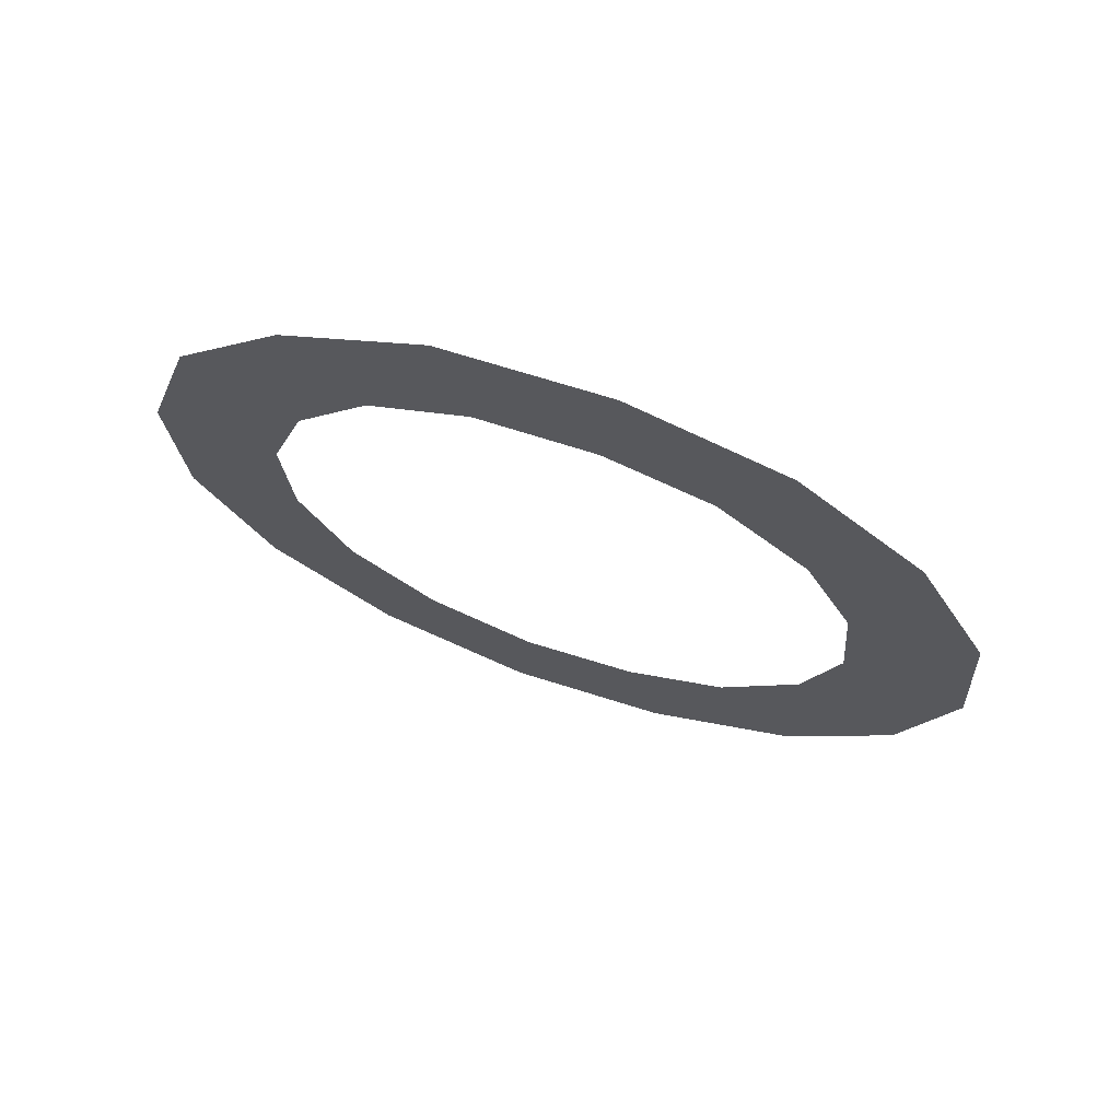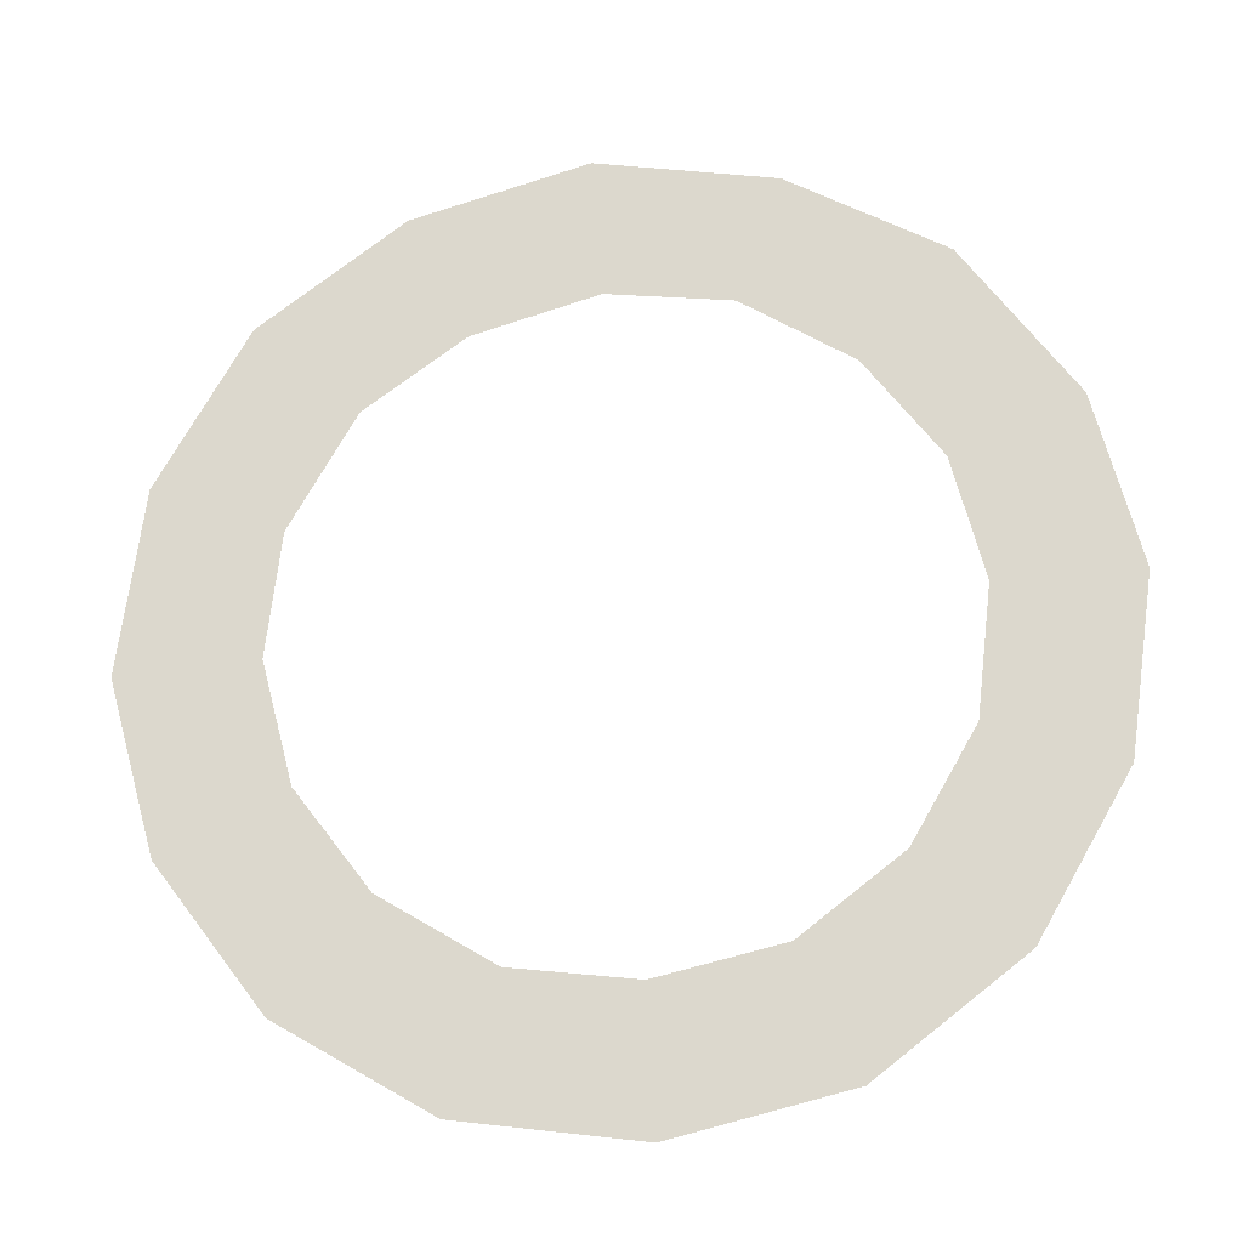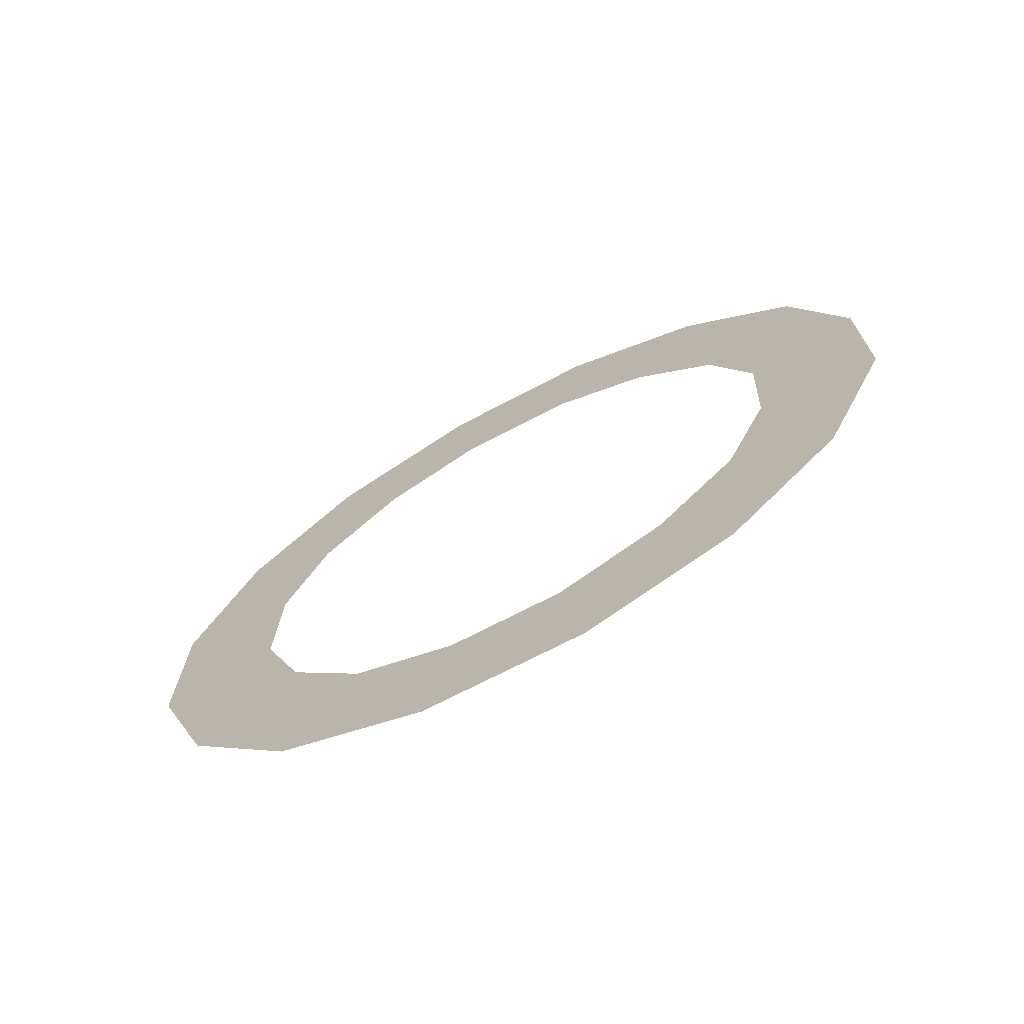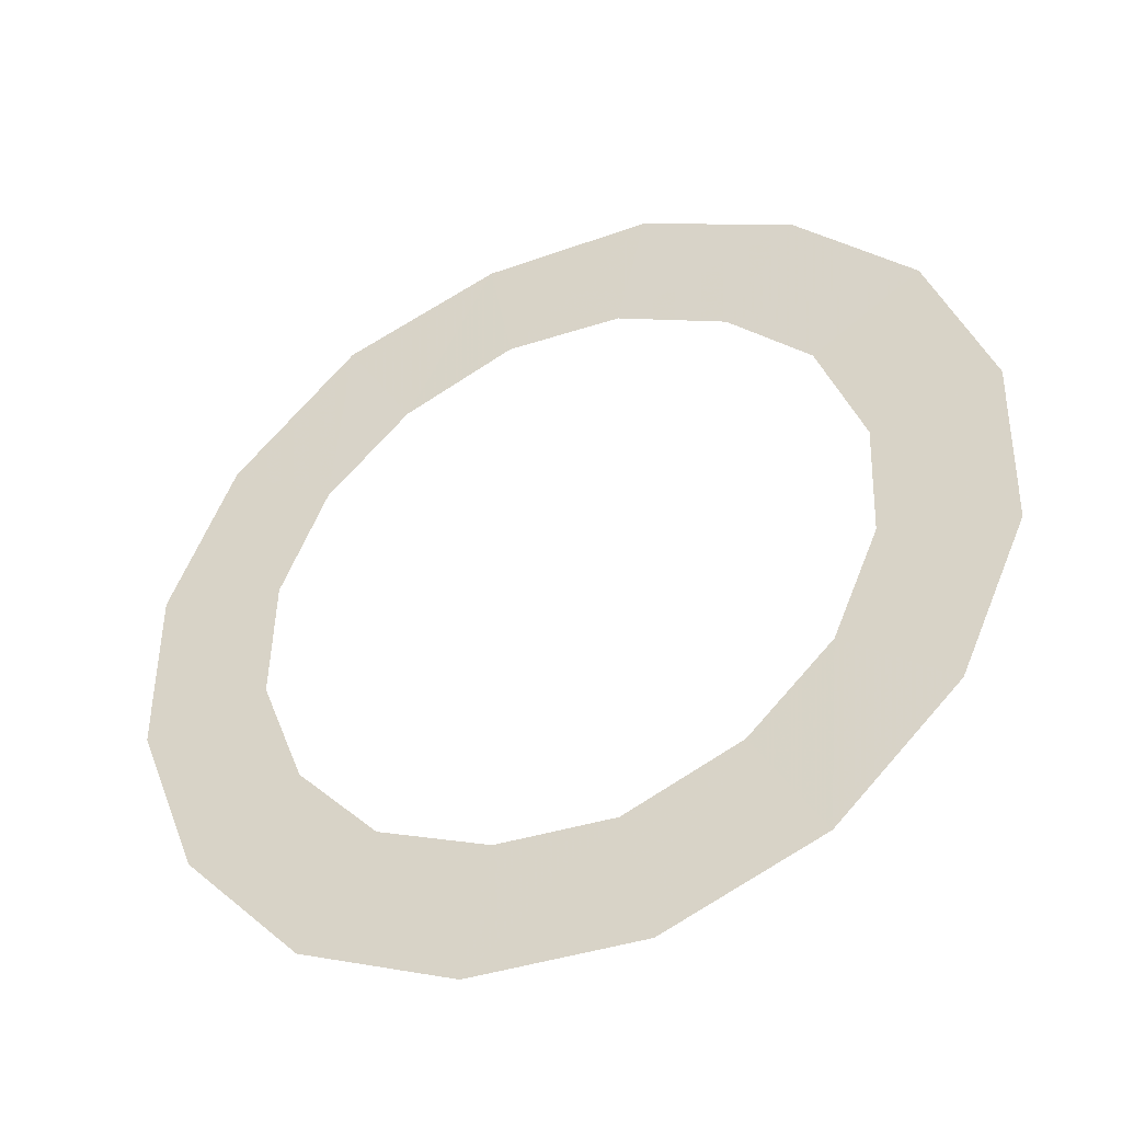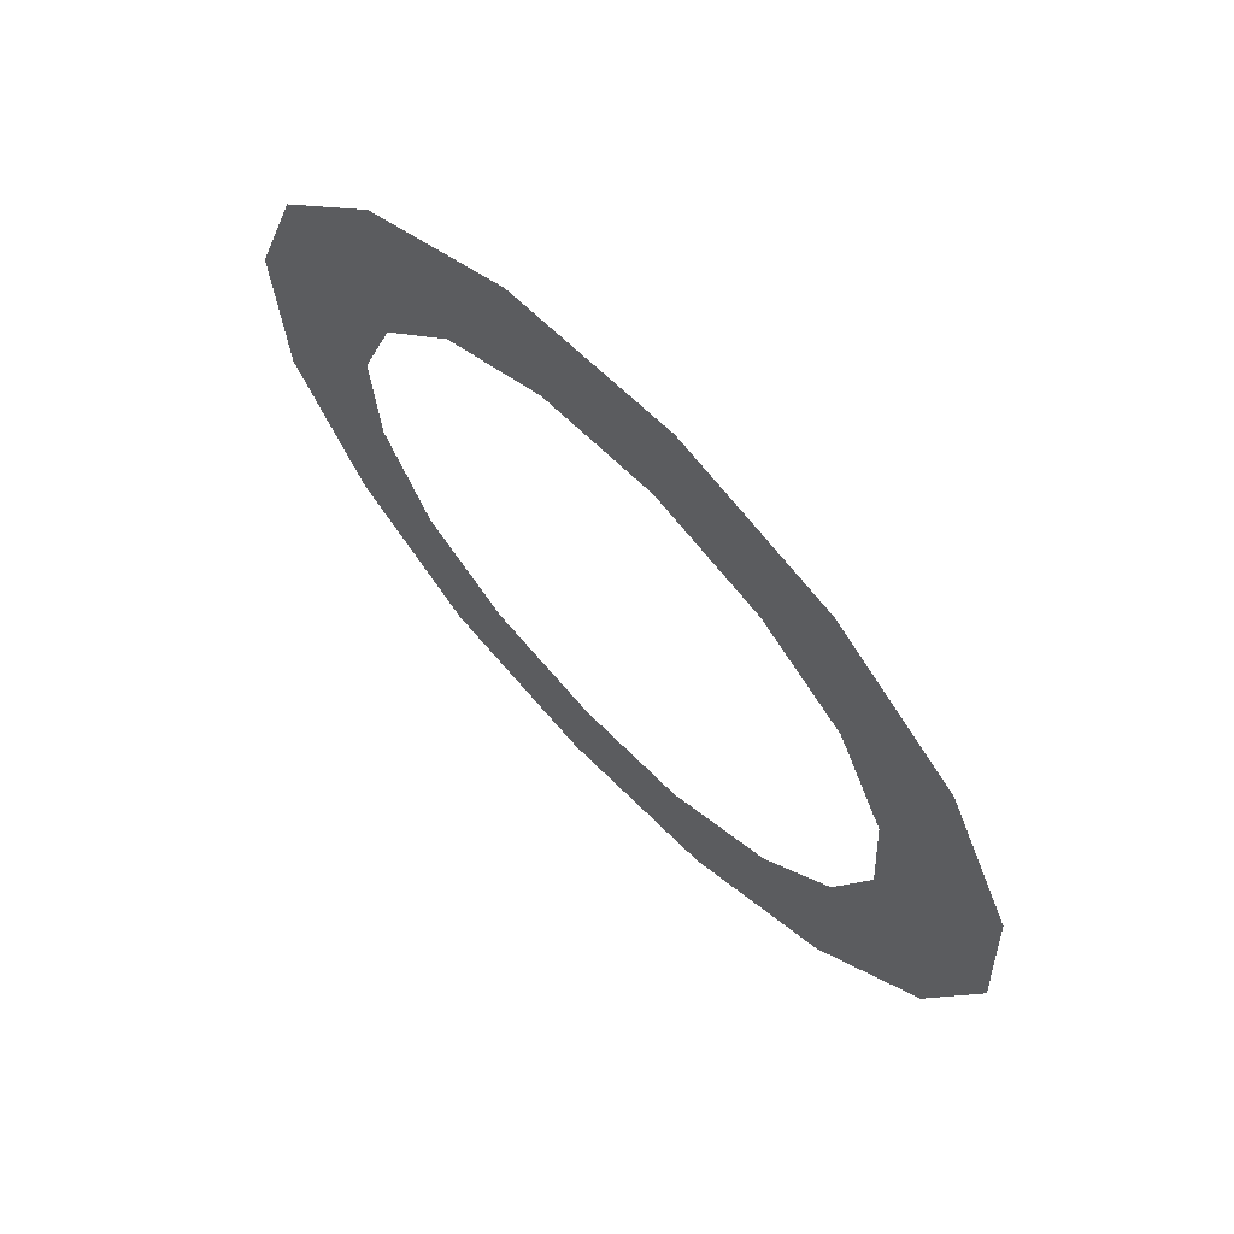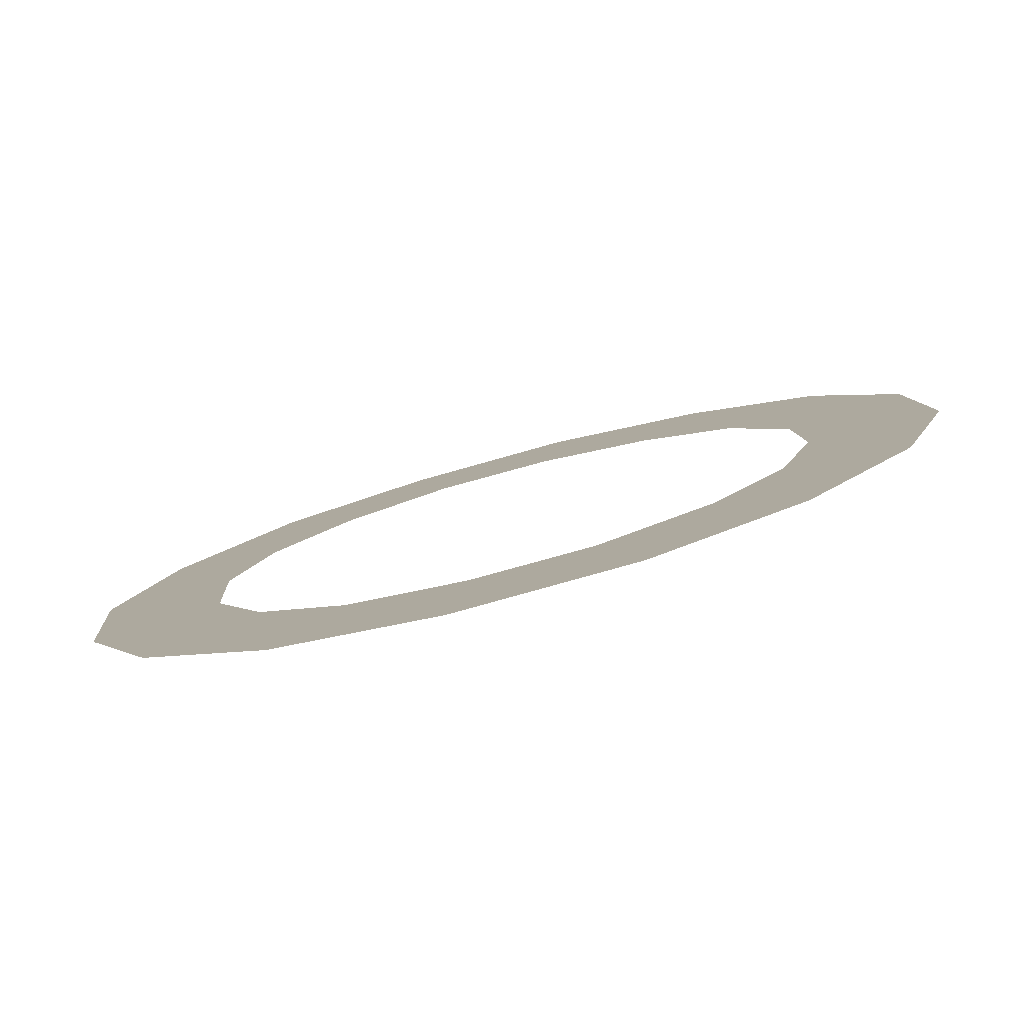
<metadata>
{"format":"obj","ext":"obj","renderer":"f3d","projection":"perspective","resolution":1024,"background":"white","views":[{"elev":1.1,"azim":-158.1,"up":"+Z"},{"elev":-47.2,"azim":-3.2,"up":"+Y"},{"elev":15.9,"azim":61.0,"up":"+Z"},{"elev":-12.6,"azim":-165.4,"up":"+Y"},{"elev":-73.4,"azim":116.1,"up":"+Y"},{"elev":-53.6,"azim":-174.6,"up":"+Y"}]}
</metadata>
<code>
v -0.125 0.298 0.8315
v -0.1475 0.306 0.831
v -0.158 0.2892 0.8205
v -0.14 0.274 0.8165
v -0.15 0.378 0.8665
v -0.165 0.3619 0.8555
v -0.1515 0.3456 0.85
v -0.13 0.353 0.858
v -0.1775 0.393 0.8685
v -0.1845 0.3738 0.8575
v -0.165 0.3619 0.8555
v -0.15 0.378 0.8665
v -0.2085 0.3993 0.8655
v -0.206 0.3773 0.855
v -0.1845 0.3738 0.8575
v -0.1775 0.393 0.8685
v -0.1215 0.3256 0.846
v -0.1455 0.3262 0.8415
v -0.1475 0.306 0.831
v -0.125 0.298 0.8315
v -0.2385 0.3932 0.8565
v -0.2275 0.3729 0.8485
v -0.206 0.3773 0.855
v -0.2085 0.3993 0.8655
v -0.263 0.378 0.844
v -0.2445 0.3626 0.84
v -0.2275 0.3729 0.8485
v -0.2385 0.3932 0.8565
v -0.13 0.353 0.858
v -0.1515 0.3456 0.85
v -0.1455 0.3262 0.8415
v -0.1215 0.3256 0.846
v -0.278 0.3539 0.829
v -0.2555 0.345 0.829
v -0.2445 0.3626 0.84
v -0.263 0.378 0.844
v -0.14 0.274 0.8165
v -0.158 0.2892 0.8205
v -0.175 0.2779 0.8115
v -0.1645 0.2577 0.8035
v -0.1645 0.2577 0.8035
v -0.175 0.2779 0.8115
v -0.1965 0.2745 0.8055
v -0.1945 0.2527 0.795
v -0.1945 0.2527 0.795
v -0.1965 0.2745 0.8055
v -0.218 0.2781 0.803
v -0.226 0.2582 0.7915
v -0.226 0.2582 0.7915
v -0.218 0.2781 0.803
v -0.238 0.29 0.805
v -0.253 0.274 0.794
v -0.253 0.274 0.794
v -0.238 0.29 0.805
v -0.2515 0.3064 0.8105
v -0.2725 0.2978 0.802
v -0.2725 0.2978 0.802
v -0.2515 0.3064 0.8105
v -0.2575 0.3258 0.819
v -0.2815 0.3253 0.814
v -0.2815 0.3253 0.814
v -0.2575 0.3258 0.819
v -0.2555 0.345 0.829
v -0.278 0.3539 0.829
g mesh6949945
f 1 2 3
f 3 4 1
f 5 6 7
f 7 8 5
f 9 10 11
f 11 12 9
f 13 14 15
f 15 16 13
f 17 18 19
f 19 20 17
f 21 22 23
f 23 24 21
f 25 26 27
f 27 28 25
f 29 30 31
f 31 32 29
f 33 34 35
f 35 36 33
f 37 38 39
f 39 40 37
f 41 42 43
f 43 44 41
f 45 46 47
f 47 48 45
f 49 50 51
f 51 52 49
f 53 54 55
f 55 56 53
f 57 58 59
f 59 60 57
f 61 62 63
f 63 64 61

</code>
